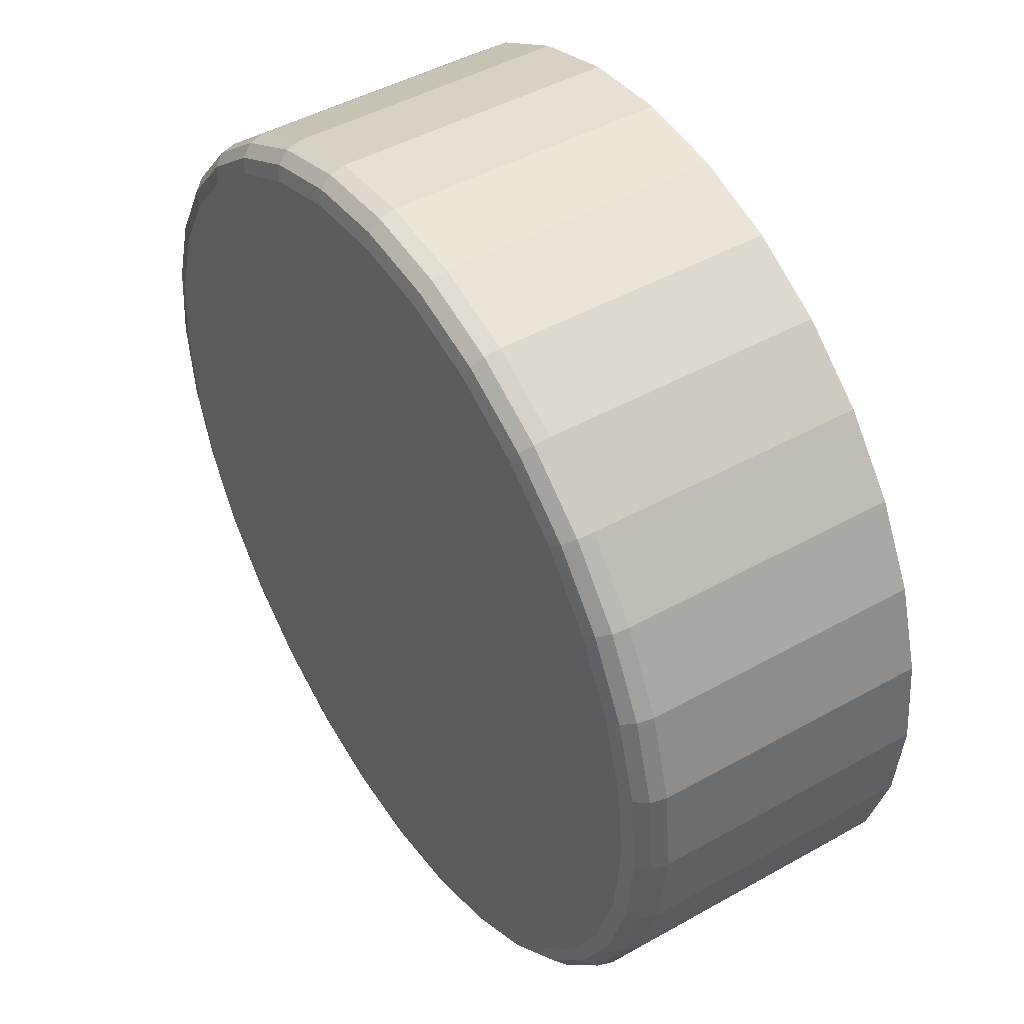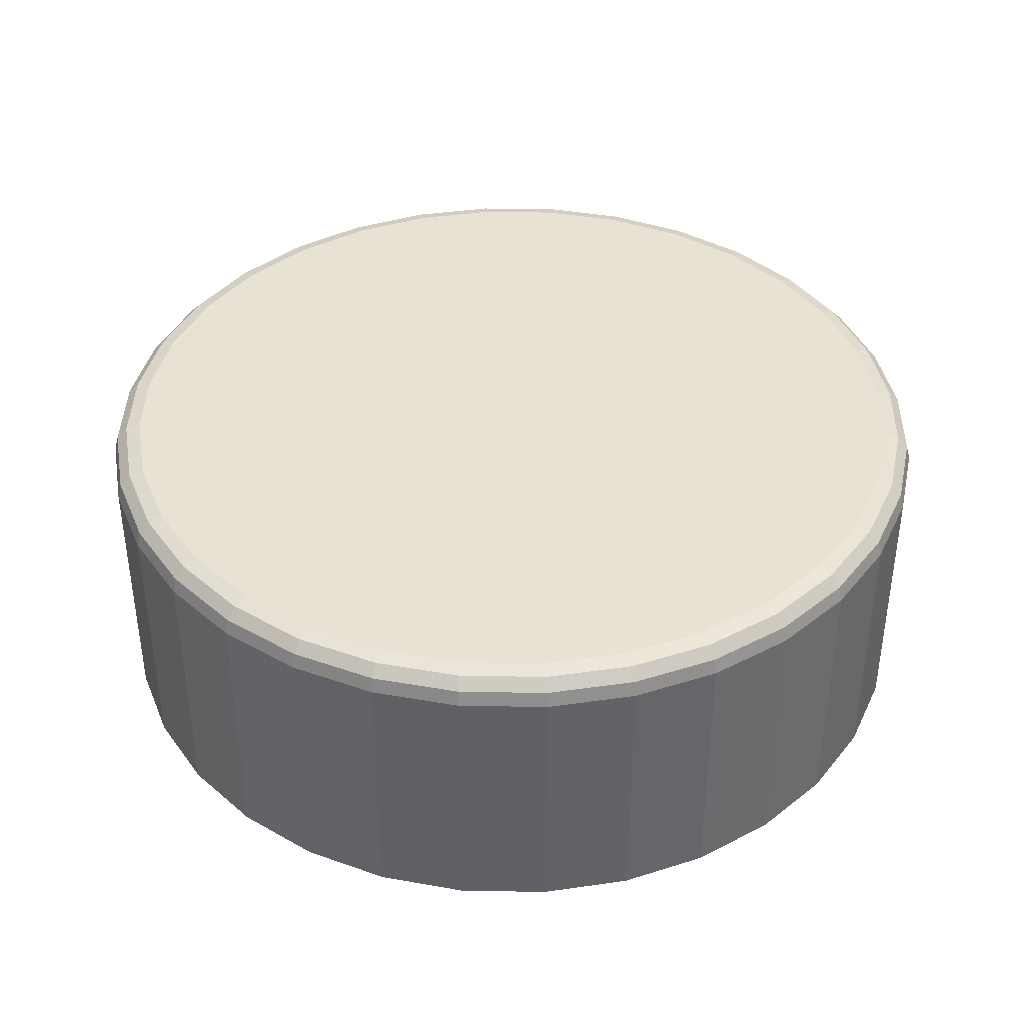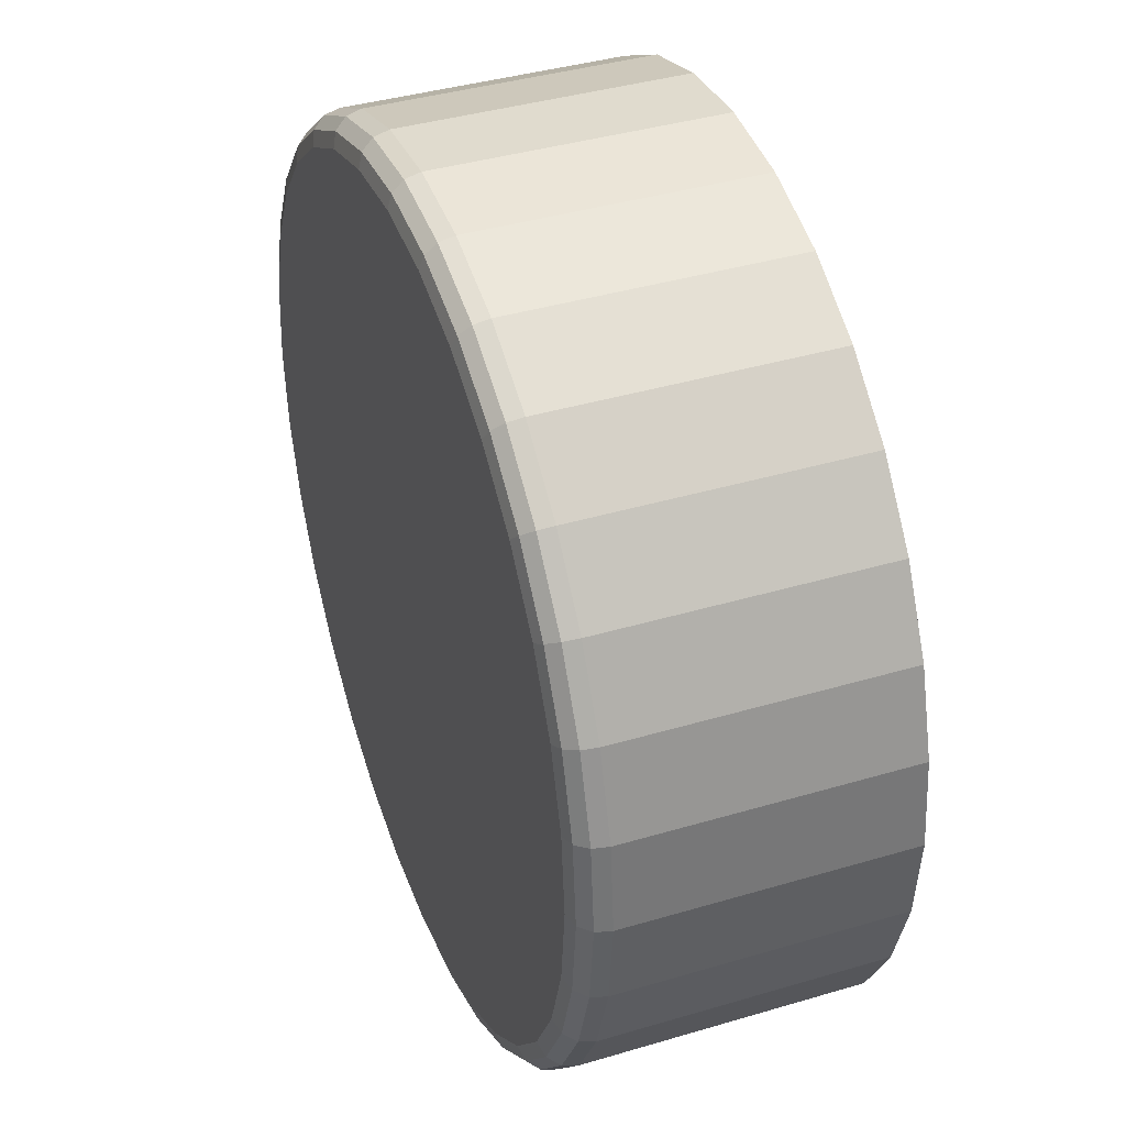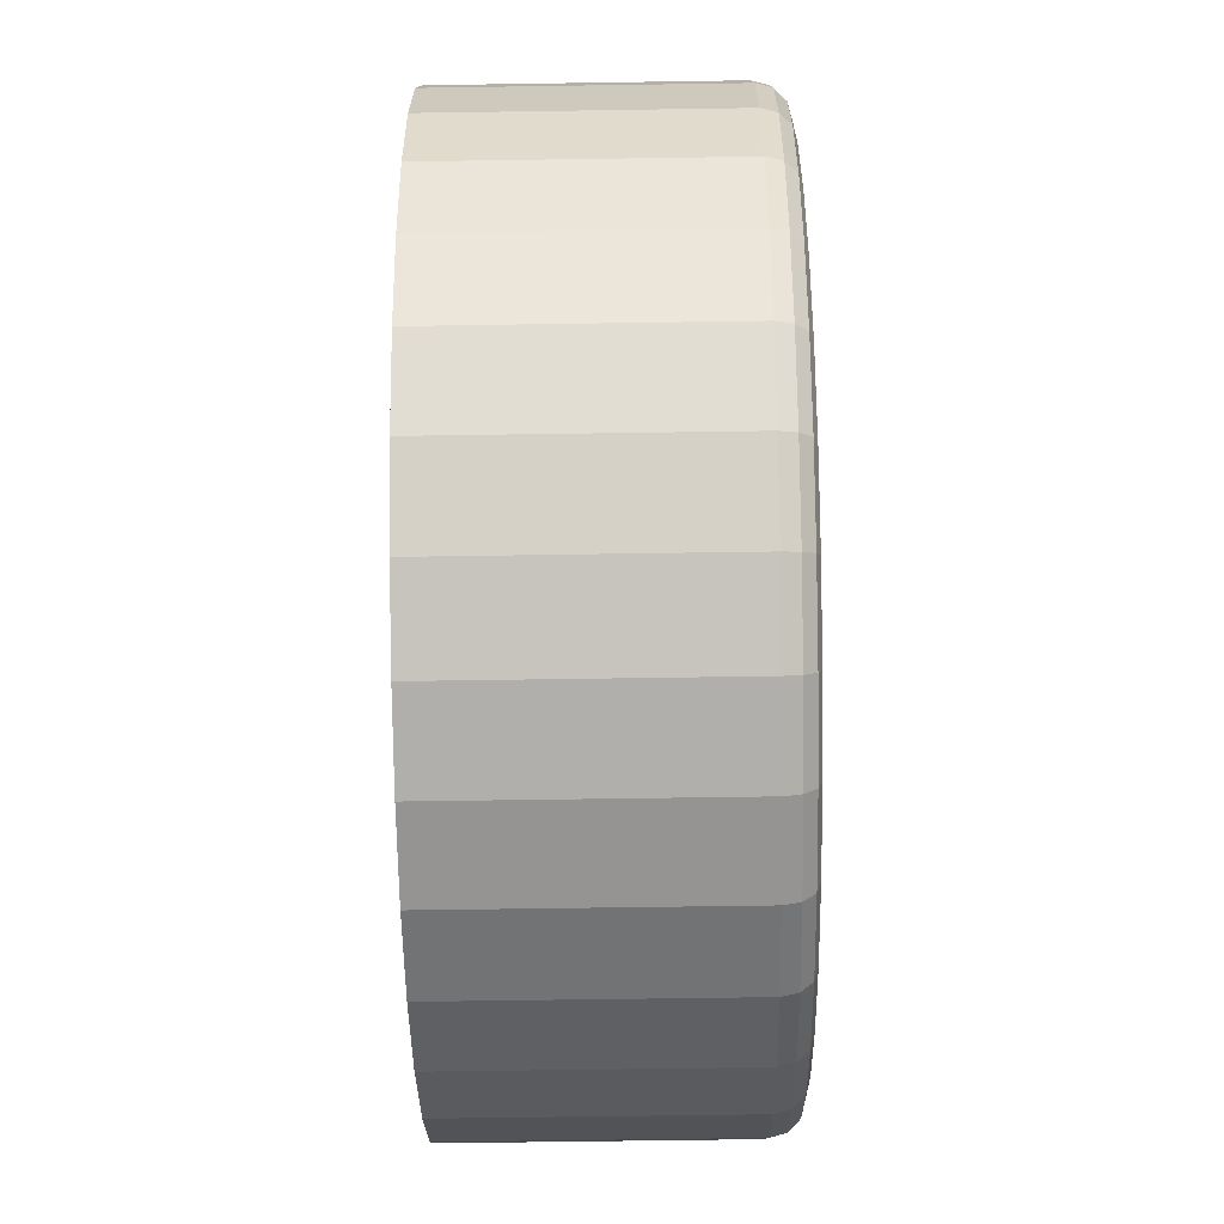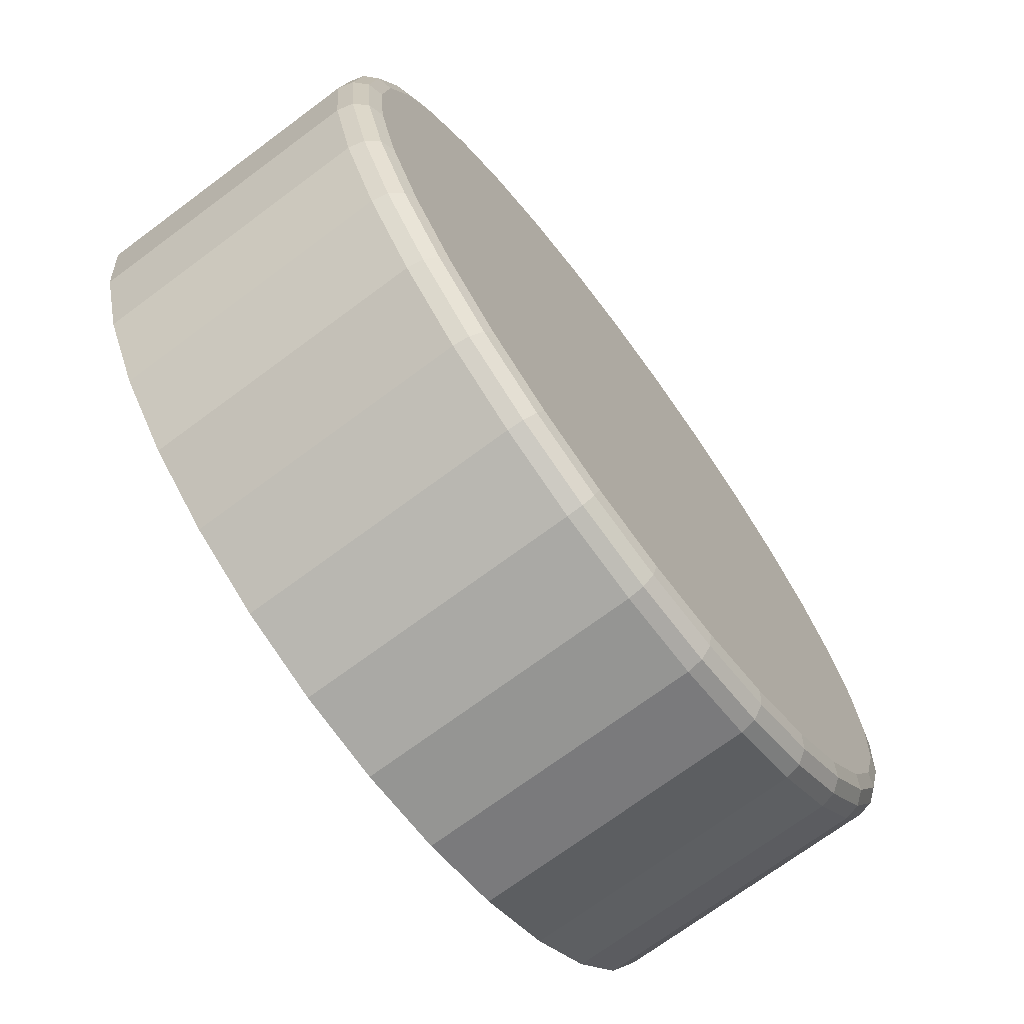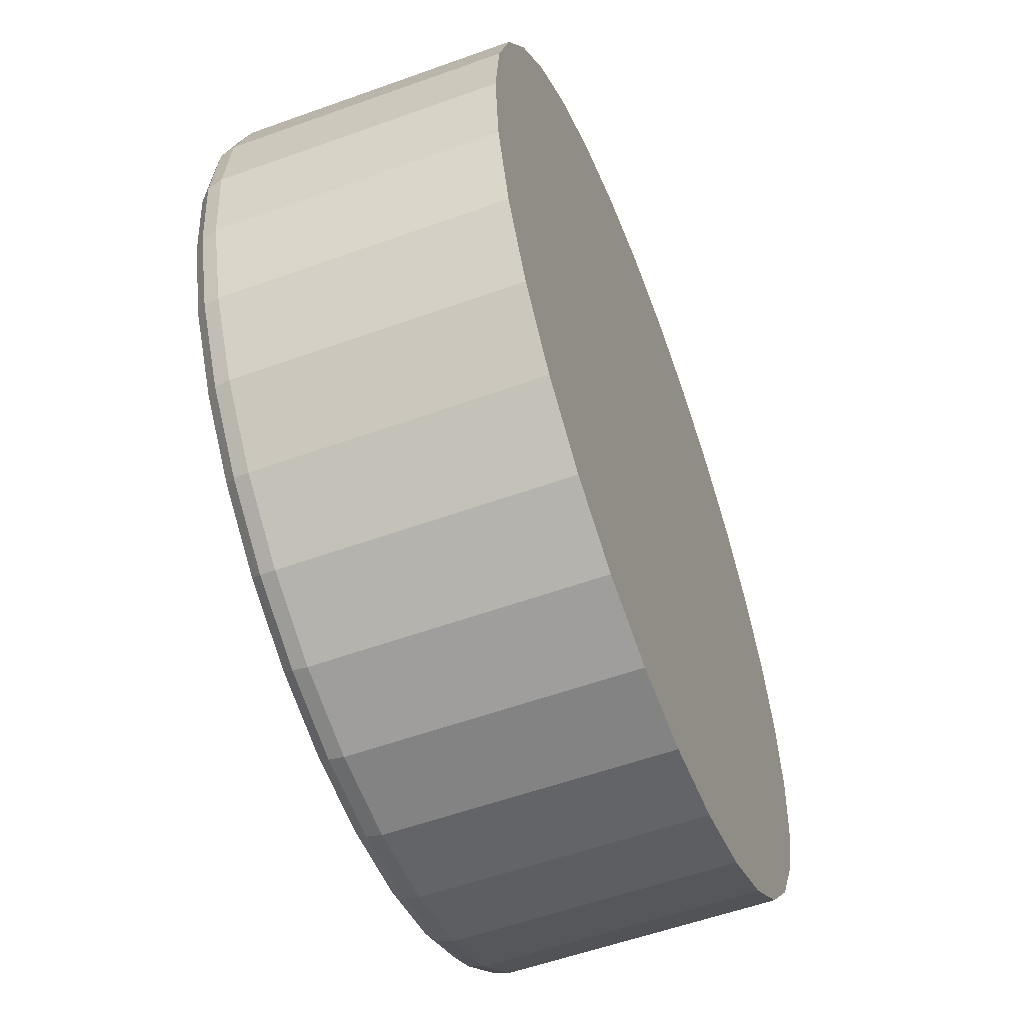
<metadata>
{"format":"obj","ext":"obj","renderer":"f3d","projection":"perspective","resolution":1024,"background":"white","views":[{"elev":45.7,"azim":-122.9,"up":"+Z"},{"elev":39.7,"azim":85.5,"up":"+Y"},{"elev":39.5,"azim":-110.3,"up":"+Z"},{"elev":-61.5,"azim":90.9,"up":"+Z"},{"elev":-71.5,"azim":126.6,"up":"+Z"},{"elev":-56.2,"azim":-69.3,"up":"+Z"}]}
</metadata>
<code>
o Cylinder
v -1e-06 -0.5 -14.55
v 2.839 -0.5 -14.27
v 5.568 -0.5 -13.44
v 8.084 -0.5 -12.1
v 10.29 -0.5 -10.29
v 12.1 -0.5 -8.084
v 13.44 -0.5 -5.568
v 14.27 -0.5 -2.839
v 14.55 -0.5 3e-06
v 14.27 -0.5 2.839
v 13.44 -0.5 5.568
v 12.1 -0.5 8.084
v 10.29 -0.5 10.29
v 8.084 -0.5 12.1
v 5.568 -0.5 13.44
v 2.839 -0.5 14.27
v -6e-06 -0.5 14.55
v -2.839 -0.5 14.27
v -5.568 -0.5 13.44
v -8.084 -0.5 12.1
v -10.29 -0.5 10.29
v -12.1 -0.5 8.084
v -13.44 -0.5 5.568
v -14.27 -0.5 2.839
v -14.55 -0.5 -1e-05
v -14.27 -0.5 -2.839
v -13.44 -0.5 -5.568
v -12.1 -0.5 -8.084
v -10.29 -0.5 -10.29
v -8.084 -0.5 -12.1
v -5.568 -0.5 -13.44
v -2.839 -0.5 -14.27
v 0 8.46 -14.55
v -1e-06 9.45 -13.58
v -0 8.955 -14.42
v -0 9.317 -14.06
v 2.839 8.46 -14.27
v 2.648 9.45 -13.31
v 2.813 8.955 -14.14
v 2.743 9.317 -13.79
v 5.568 8.46 -13.44
v 5.195 9.45 -12.54
v 5.518 8.955 -13.32
v 5.382 9.317 -12.99
v 8.084 8.46 -12.1
v 7.542 9.45 -11.29
v 8.011 8.955 -11.99
v 7.813 9.317 -11.69
v 10.29 8.46 -10.29
v 9.599 9.45 -9.599
v 10.2 8.955 -10.2
v 9.944 9.317 -9.944
v 12.1 8.46 -8.084
v 11.29 9.45 -7.542
v 11.99 8.955 -8.011
v 11.69 9.317 -7.813
v 13.44 8.46 -5.568
v 12.54 9.45 -5.195
v 13.32 8.955 -5.518
v 12.99 9.317 -5.382
v 14.27 8.46 -2.839
v 13.31 9.45 -2.648
v 14.14 8.955 -2.813
v 13.79 9.317 -2.743
v 14.55 8.46 -1e-06
v 13.58 9.45 -1e-06
v 14.42 8.955 -1e-06
v 14.06 9.317 -1e-06
v 14.27 8.46 2.839
v 13.31 9.45 2.648
v 14.14 8.955 2.813
v 13.79 9.317 2.743
v 13.44 8.46 5.568
v 12.54 9.45 5.195
v 13.32 8.955 5.518
v 12.99 9.317 5.382
v 12.1 8.46 8.084
v 11.29 9.45 7.542
v 11.99 8.955 8.011
v 11.69 9.317 7.813
v 10.29 8.46 10.29
v 9.599 9.45 9.599
v 10.2 8.955 10.2
v 9.944 9.317 9.944
v 8.084 8.46 12.1
v 7.542 9.45 11.29
v 8.011 8.955 11.99
v 7.813 9.317 11.69
v 5.568 8.46 13.44
v 5.195 9.45 12.54
v 5.518 8.955 13.32
v 5.382 9.317 12.99
v 2.839 8.46 14.27
v 2.648 9.45 13.31
v 2.813 8.955 14.14
v 2.743 9.317 13.79
v -5e-06 8.46 14.55
v -4e-06 9.45 13.58
v -5e-06 8.955 14.42
v -4e-06 9.317 14.06
v -2.839 8.46 14.27
v -2.648 9.45 13.31
v -2.813 8.955 14.14
v -2.743 9.317 13.79
v -5.568 8.46 13.44
v -5.195 9.45 12.54
v -5.518 8.955 13.32
v -5.382 9.317 12.99
v -8.084 8.46 12.1
v -7.542 9.45 11.29
v -8.011 8.955 11.99
v -7.813 9.317 11.69
v -10.29 8.46 10.29
v -9.599 9.45 9.599
v -10.2 8.955 10.2
v -9.944 9.317 9.944
v -12.1 8.46 8.084
v -11.29 9.45 7.542
v -11.99 8.955 8.011
v -11.69 9.317 7.813
v -13.44 8.46 5.568
v -12.54 9.45 5.195
v -13.32 8.955 5.518
v -12.99 9.317 5.382
v -14.27 8.46 2.839
v -13.31 9.45 2.648
v -14.14 8.955 2.813
v -13.79 9.317 2.743
v -14.55 8.46 -1.4e-05
v -13.58 9.45 -1.2e-05
v -14.42 8.955 -1.4e-05
v -14.06 9.317 -1.3e-05
v -14.27 8.46 -2.839
v -13.31 9.45 -2.648
v -14.14 8.955 -2.813
v -13.79 9.317 -2.744
v -13.44 8.46 -5.568
v -12.54 9.45 -5.195
v -13.32 8.955 -5.518
v -12.99 9.317 -5.382
v -12.1 8.46 -8.084
v -11.29 9.45 -7.542
v -11.99 8.955 -8.011
v -11.69 9.317 -7.813
v -10.29 8.46 -10.29
v -9.599 9.45 -9.599
v -10.2 8.955 -10.2
v -9.944 9.317 -9.944
v -8.084 8.46 -12.1
v -7.542 9.45 -11.29
v -8.011 8.955 -11.99
v -7.813 9.317 -11.69
v -5.568 8.46 -13.44
v -5.195 9.45 -12.54
v -5.518 8.955 -13.32
v -5.382 9.317 -12.99
v -2.839 8.46 -14.27
v -2.648 9.45 -13.31
v -2.813 8.955 -14.14
v -2.743 9.317 -13.79
f 157 33 1
f 3 41 45
f 45 49 5
f 49 53 6
f 53 57 7
f 57 61 8
f 61 65 9
f 65 69 10
f 69 73 11
f 73 77 12
f 77 81 13
f 81 85 14
f 85 89 15
f 89 93 16
f 93 97 17
f 97 101 18
f 18 101 105
f 105 109 20
f 109 113 21
f 21 113 117
f 117 121 23
f 23 121 125
f 24 125 129
f 25 129 133
f 26 133 137
f 27 137 141
f 28 141 145
f 145 149 30
f 30 149 153
f 31 153 157
f 37 41 3
f 38 134 102
f 1 7 17
f 33 35 39
f 35 36 40
f 40 36 34
f 41 37 39
f 39 40 44
f 44 40 38
f 41 43 47
f 43 44 48
f 44 42 46
f 49 45 47
f 47 48 52
f 48 46 50
f 53 49 51
f 51 52 56
f 52 50 54
f 53 55 59
f 55 56 60
f 56 54 58
f 57 59 63
f 63 59 60
f 60 58 62
f 61 63 67
f 63 64 68
f 64 62 66
f 65 67 71
f 71 67 68
f 68 66 70
f 69 71 75
f 71 72 76
f 72 70 74
f 73 75 79
f 75 76 80
f 76 74 78
f 77 79 83
f 83 79 80
f 80 78 82
f 81 83 87
f 87 83 84
f 88 84 82
f 85 87 91
f 91 87 88
f 92 88 86
f 89 91 95
f 95 91 92
f 96 92 90
f 93 95 99
f 99 95 96
f 96 94 98
f 97 99 103
f 99 100 104
f 100 98 102
f 101 103 107
f 103 104 108
f 104 102 106
f 105 107 111
f 107 108 112
f 108 106 110
f 109 111 115
f 115 111 112
f 116 112 110
f 113 115 119
f 119 115 116
f 116 114 118
f 117 119 123
f 123 119 120
f 120 118 122
f 121 123 127
f 123 124 128
f 124 122 126
f 125 127 131
f 131 127 128
f 132 128 126
f 129 131 135
f 131 132 136
f 132 130 134
f 137 133 135
f 135 136 140
f 140 136 134
f 141 137 139
f 139 140 144
f 140 138 142
f 141 143 147
f 143 144 148
f 148 144 142
f 145 147 151
f 151 147 148
f 152 148 146
f 153 149 151
f 151 152 156
f 152 150 154
f 157 153 155
f 155 156 160
f 156 154 158
f 33 157 159
f 35 159 160
f 36 160 158
f 33 37 2
f 32 157 1
f 4 3 45
f 4 45 5
f 5 49 6
f 6 53 7
f 7 57 8
f 8 61 9
f 9 65 10
f 10 69 11
f 11 73 12
f 12 77 13
f 13 81 14
f 14 85 15
f 15 89 16
f 16 93 17
f 17 97 18
f 19 18 105
f 19 105 20
f 20 109 21
f 22 21 117
f 22 117 23
f 24 23 125
f 25 24 129
f 26 25 133
f 27 26 137
f 28 27 141
f 29 28 145
f 29 145 30
f 31 30 153
f 32 31 157
f 2 37 3
f 46 42 38
f 46 58 50
f 74 70 66
f 62 74 66
f 62 58 102
f 78 74 82
f 94 90 86
f 102 98 94
f 102 118 106
f 110 106 114
f 126 122 118
f 126 118 130
f 134 146 138
f 106 118 114
f 58 54 50
f 158 154 34
f 38 58 46
f 29 30 31
f 74 62 102
f 102 94 86
f 118 134 130
f 74 86 82
f 146 134 38
f 154 150 146
f 58 38 102
f 154 38 34
f 134 118 102
f 38 154 146
f 74 102 86
f 1 29 32
f 146 142 138
f 29 26 28
f 22 23 24
f 25 22 24
f 14 16 13
f 19 20 21
f 17 18 19
f 14 15 16
f 16 11 13
f 11 12 13
f 9 10 11
f 7 8 9
f 5 6 7
f 5 7 4
f 1 2 3
f 26 27 28
f 39 35 40
f 29 25 26
f 25 29 21
f 16 17 11
f 29 31 32
f 7 9 17
f 7 3 4
f 1 19 29
f 29 19 21
f 25 21 22
f 17 9 11
f 17 19 1
f 37 33 39
f 3 7 1
f 38 40 34
f 43 41 39
f 43 39 44
f 42 44 38
f 45 41 47
f 47 43 48
f 48 44 46
f 51 49 47
f 51 47 52
f 52 48 50
f 55 53 51
f 55 51 56
f 56 52 54
f 57 53 59
f 59 55 60
f 60 56 58
f 61 57 63
f 64 63 60
f 64 60 62
f 65 61 67
f 67 63 68
f 68 64 66
f 69 65 71
f 72 71 68
f 72 68 70
f 73 69 75
f 75 71 76
f 76 72 74
f 77 73 79
f 79 75 80
f 80 76 78
f 81 77 83
f 84 83 80
f 84 80 82
f 85 81 87
f 88 87 84
f 86 88 82
f 89 85 91
f 92 91 88
f 90 92 86
f 93 89 95
f 96 95 92
f 94 96 90
f 97 93 99
f 100 99 96
f 100 96 98
f 101 97 103
f 103 99 104
f 104 100 102
f 105 101 107
f 107 103 108
f 108 104 106
f 109 105 111
f 111 107 112
f 112 108 110
f 113 109 115
f 116 115 112
f 114 116 110
f 117 113 119
f 120 119 116
f 120 116 118
f 121 117 123
f 124 123 120
f 124 120 122
f 125 121 127
f 127 123 128
f 128 124 126
f 129 125 131
f 132 131 128
f 130 132 126
f 133 129 135
f 135 131 136
f 136 132 134
f 139 137 135
f 139 135 140
f 138 140 134
f 143 141 139
f 143 139 144
f 144 140 142
f 145 141 147
f 147 143 148
f 146 148 142
f 149 145 151
f 152 151 148
f 150 152 146
f 155 153 151
f 155 151 156
f 156 152 154
f 159 157 155
f 159 155 160
f 160 156 158
f 35 33 159
f 36 35 160
f 34 36 158
f 1 33 2

</code>
